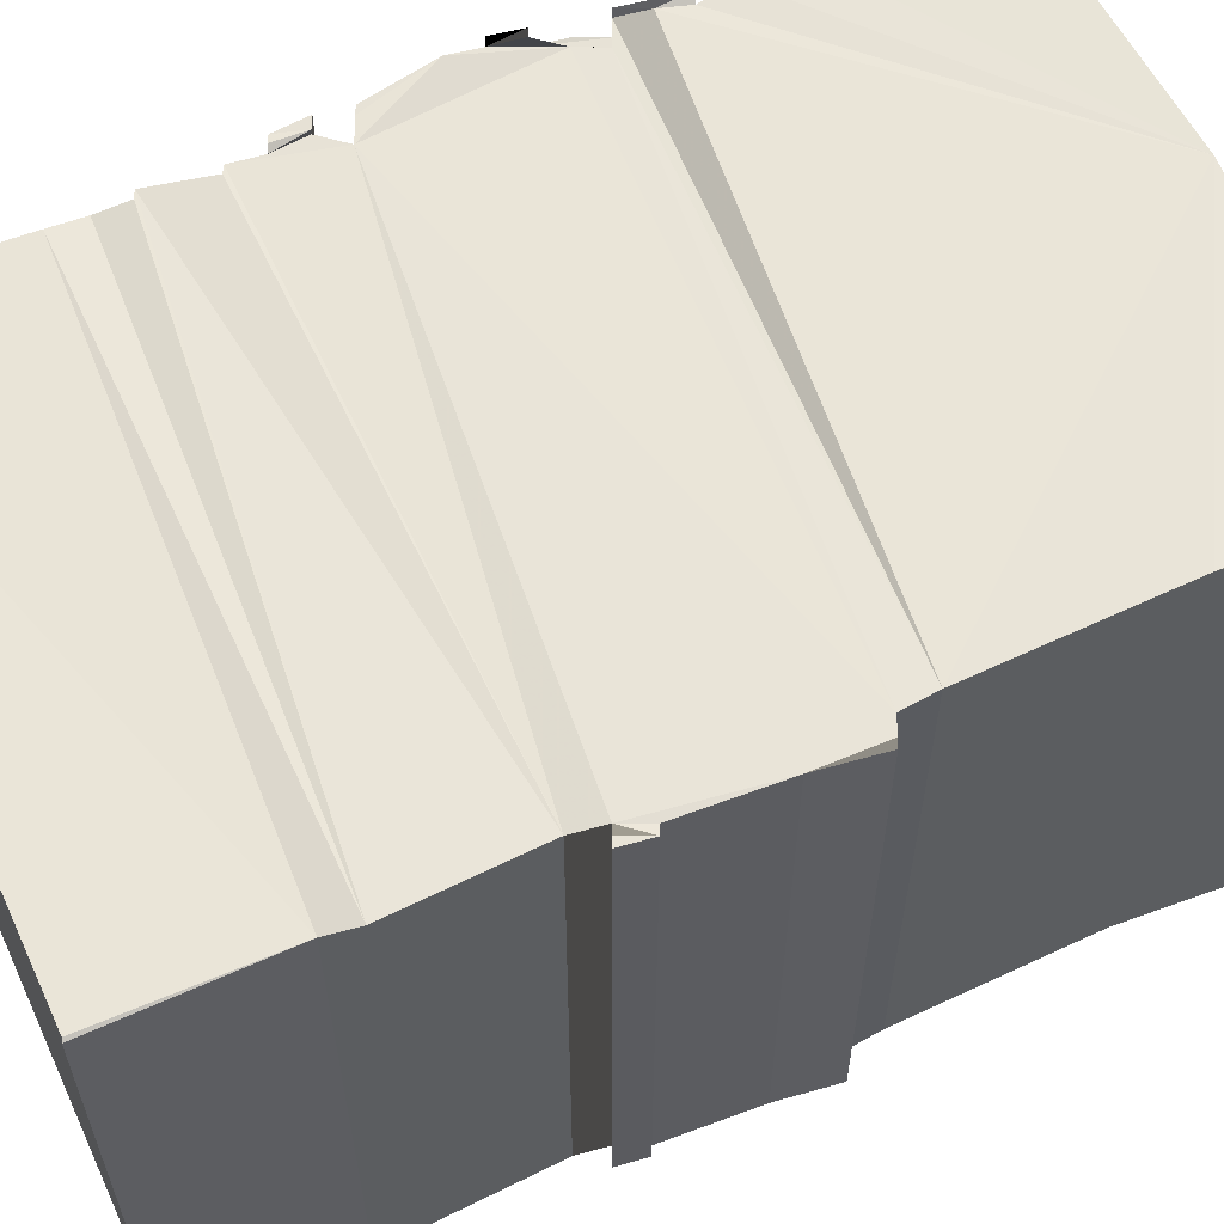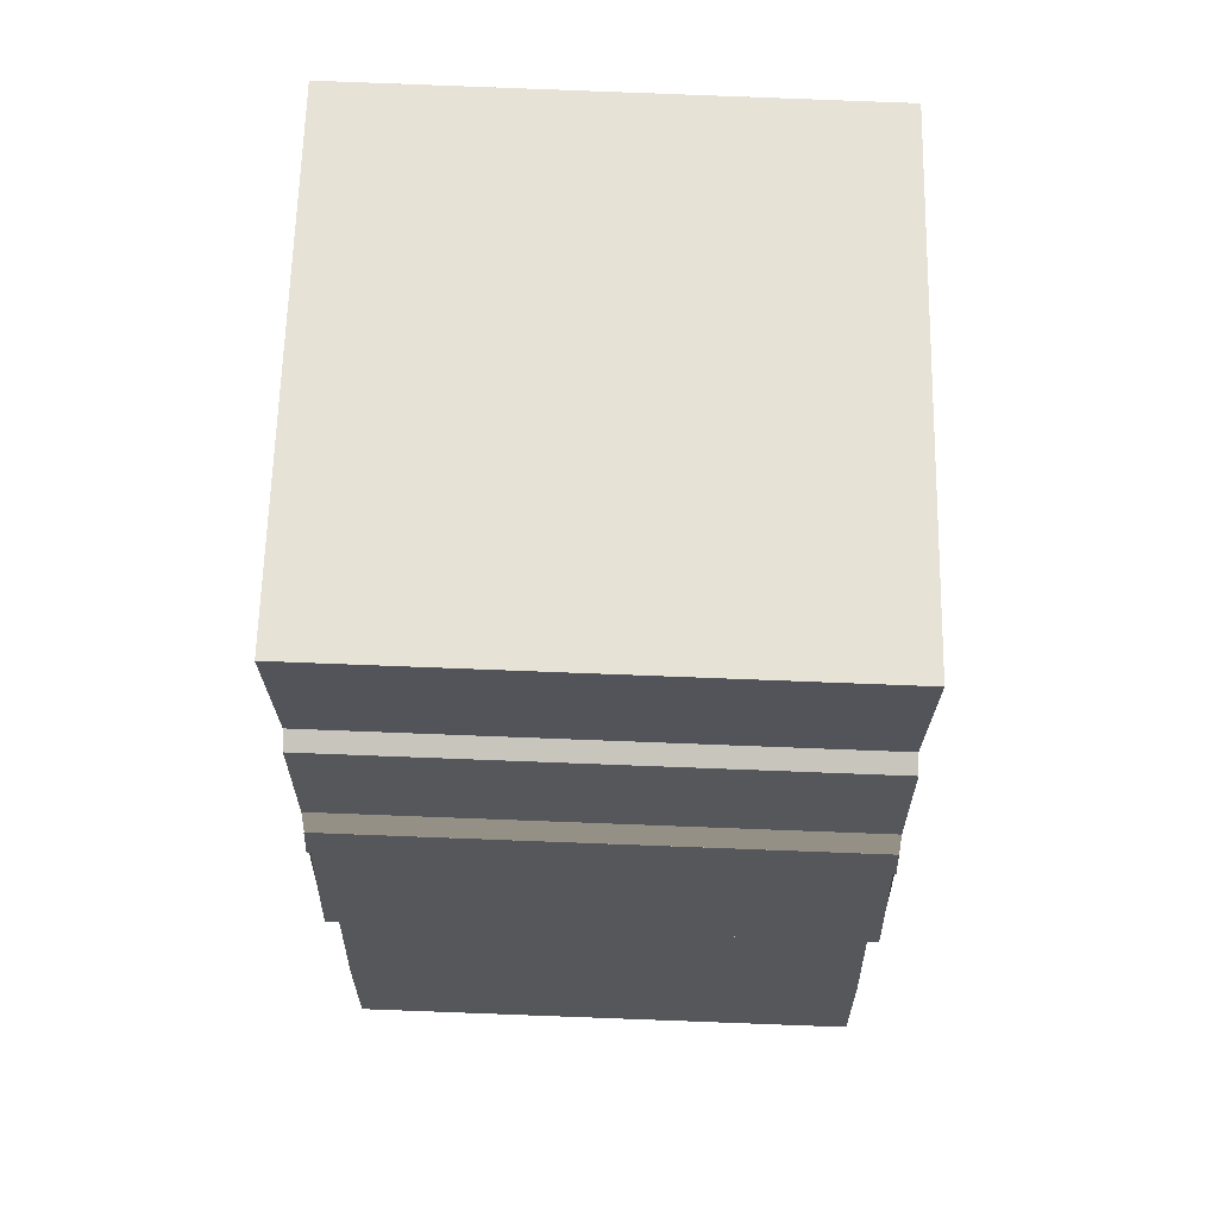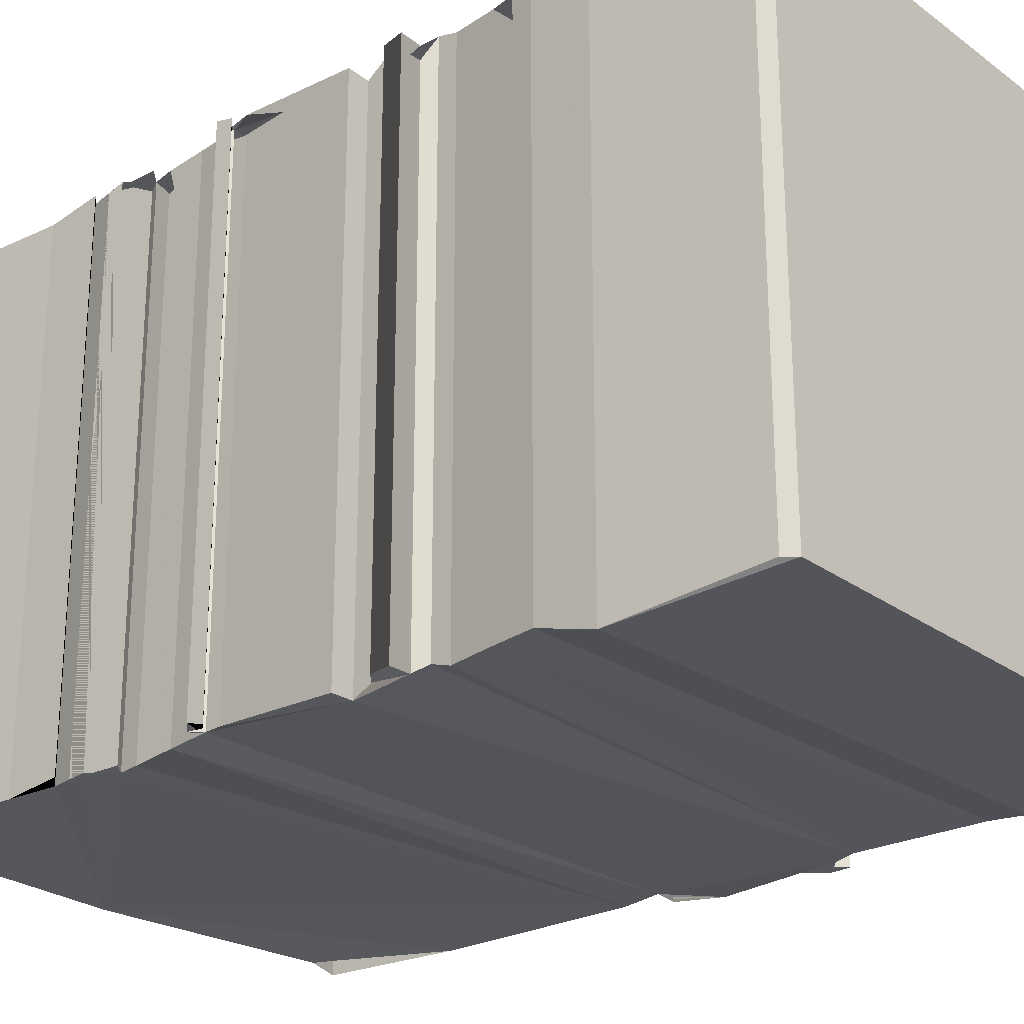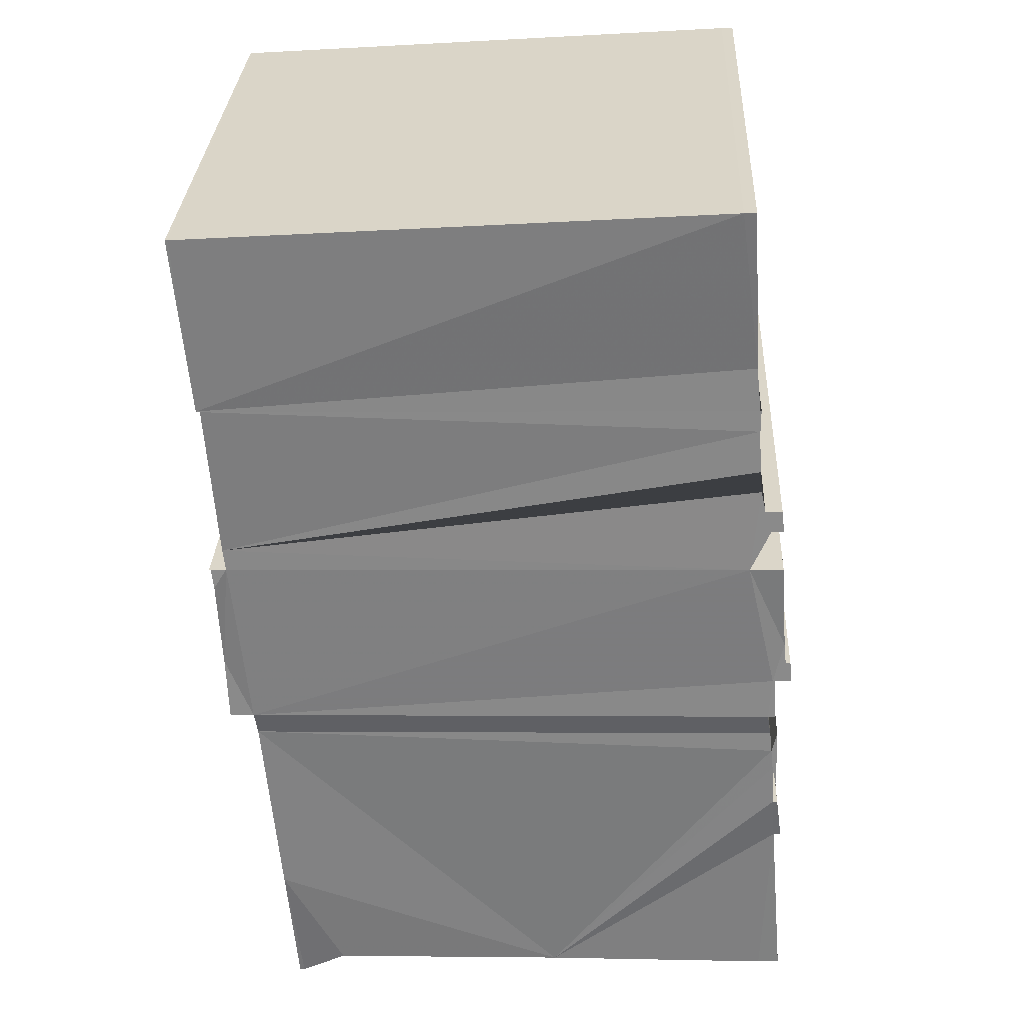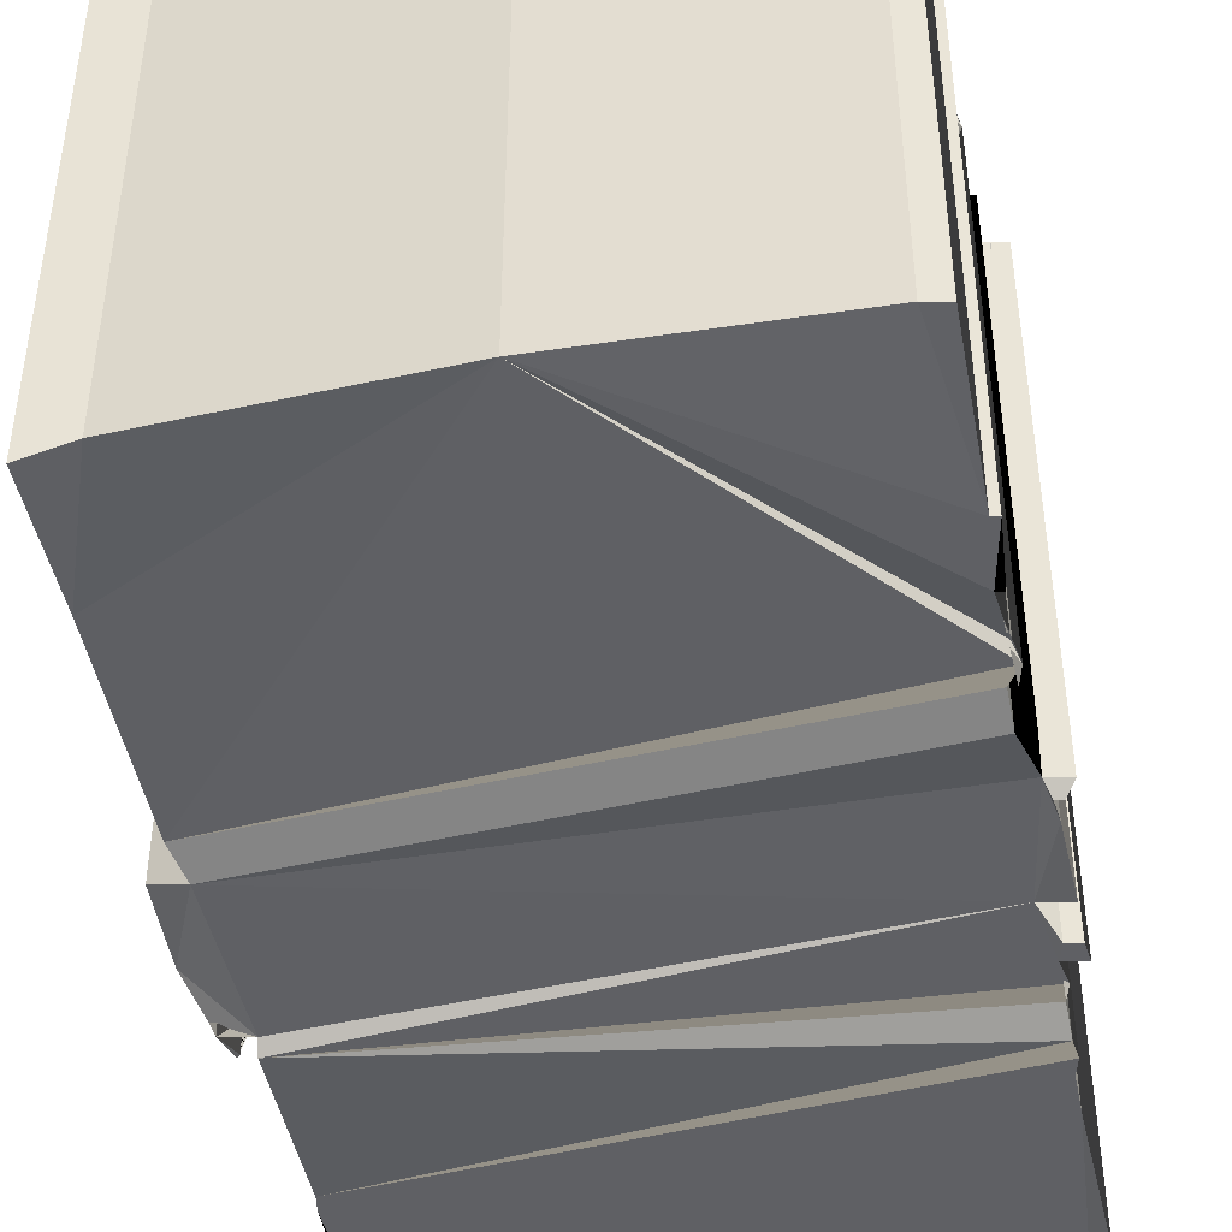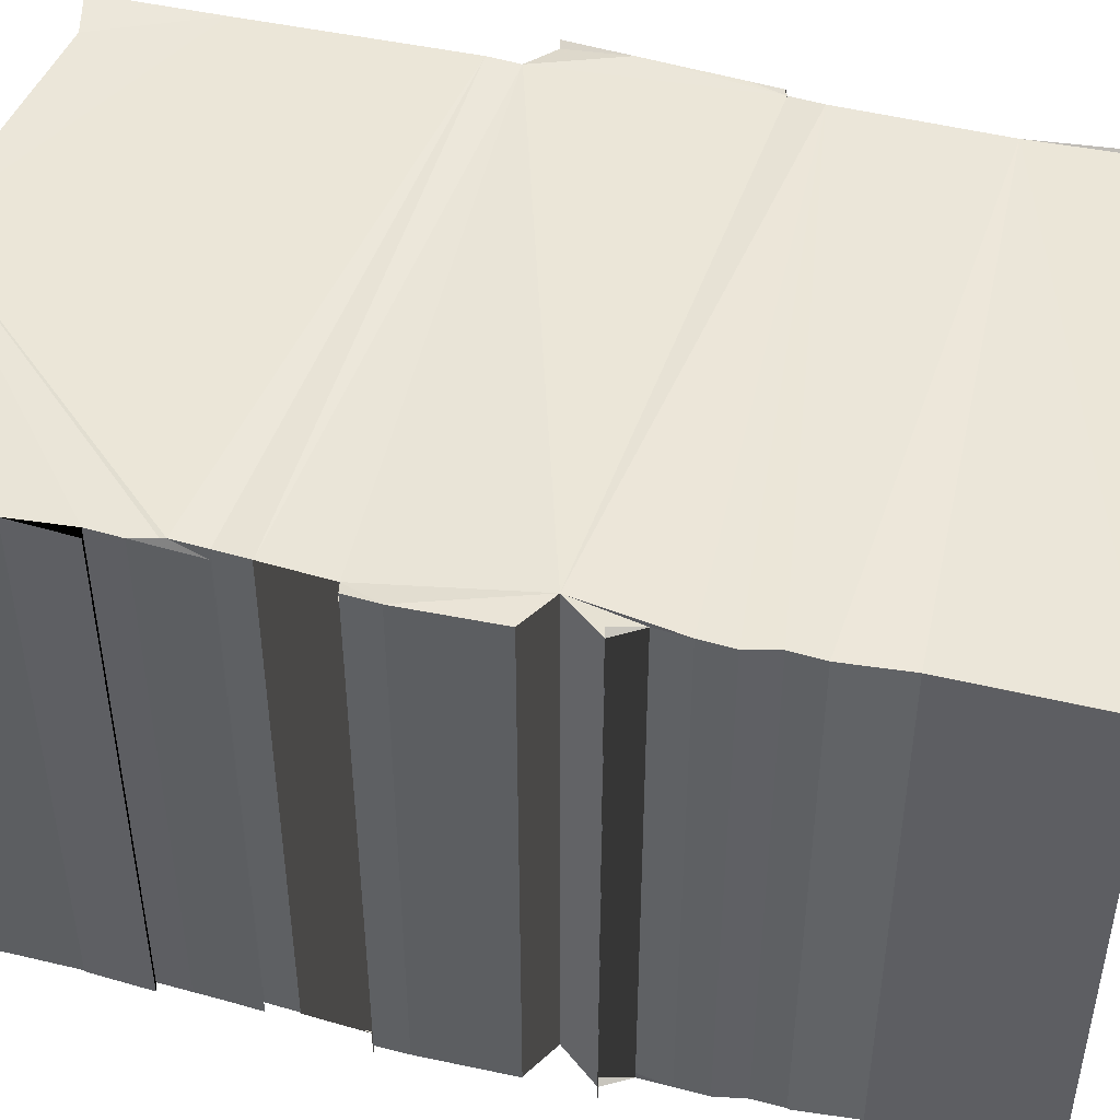
<metadata>
{"format":"obj","ext":"obj","renderer":"f3d","projection":"perspective","resolution":1024,"background":"white","views":[{"elev":60.1,"azim":-108.7,"up":"+Z"},{"elev":59.5,"azim":-88.7,"up":"+Y"},{"elev":-24.5,"azim":135.1,"up":"+Z"},{"elev":30.4,"azim":2.7,"up":"+Y"},{"elev":-44.9,"azim":15.6,"up":"+Z"},{"elev":47.1,"azim":108.6,"up":"+Z"}]}
</metadata>
<code>
v 8.702e+05 6.617e+06 181.1
v 8.702e+05 6.617e+06 181.1
v 8.702e+05 6.617e+06 181.1
v 8.702e+05 6.617e+06 181.1
v 8.702e+05 6.617e+06 181.1
v 8.702e+05 6.617e+06 181.1
v 8.702e+05 6.617e+06 181.1
v 8.702e+05 6.617e+06 181.1
v 8.702e+05 6.617e+06 181.1
v 8.702e+05 6.617e+06 181.1
v 8.702e+05 6.617e+06 181.1
v 8.702e+05 6.617e+06 181.1
v 8.702e+05 6.617e+06 181.1
v 8.702e+05 6.617e+06 181.1
v 8.702e+05 6.617e+06 181.1
v 8.702e+05 6.617e+06 181.1
v 8.702e+05 6.617e+06 181.1
v 8.702e+05 6.617e+06 181.1
v 8.702e+05 6.617e+06 181.1
v 8.702e+05 6.617e+06 181.1
v 8.702e+05 6.617e+06 181.1
v 8.702e+05 6.617e+06 181.1
v 8.702e+05 6.617e+06 181.1
v 8.702e+05 6.617e+06 181.1
v 8.702e+05 6.617e+06 181.1
v 8.702e+05 6.617e+06 181.1
v 8.702e+05 6.617e+06 181.1
v 8.702e+05 6.617e+06 181.1
v 8.702e+05 6.617e+06 181.1
v 8.702e+05 6.617e+06 181.1
v 8.702e+05 6.617e+06 181.1
v 8.702e+05 6.617e+06 181.1
v 8.702e+05 6.617e+06 181.1
v 8.702e+05 6.617e+06 181.1
v 8.702e+05 6.617e+06 181.1
v 8.702e+05 6.617e+06 181.1
v 8.702e+05 6.617e+06 181.1
v 8.702e+05 6.617e+06 181.1
v 8.702e+05 6.617e+06 181.1
v 8.702e+05 6.617e+06 181.1
v 8.702e+05 6.617e+06 181.1
v 8.702e+05 6.617e+06 181.1
v 8.702e+05 6.617e+06 181.1
v 8.702e+05 6.617e+06 181.1
v 8.702e+05 6.617e+06 181.1
v 8.702e+05 6.617e+06 181.1
v 8.702e+05 6.617e+06 181.1
v 8.702e+05 6.617e+06 181.1
v 8.702e+05 6.617e+06 181.1
v 8.702e+05 6.617e+06 181.1
v 8.702e+05 6.617e+06 181.1
v 8.702e+05 6.617e+06 181.1
v 8.702e+05 6.617e+06 181.1
v 8.702e+05 6.617e+06 181.1
v 8.702e+05 6.617e+06 181.1
v 8.702e+05 6.617e+06 181.1
v 8.702e+05 6.617e+06 181.1
v 8.702e+05 6.617e+06 181.1
v 8.702e+05 6.617e+06 181.1
v 8.702e+05 6.617e+06 181.1
v 8.702e+05 6.617e+06 181.1
v 8.702e+05 6.617e+06 181.1
v 8.702e+05 6.617e+06 181.1
v 8.702e+05 6.617e+06 181.1
v 8.702e+05 6.617e+06 181.1
v 8.702e+05 6.617e+06 181.1
v 8.702e+05 6.617e+06 181.1
v 8.702e+05 6.617e+06 181.1
v 8.702e+05 6.617e+06 181.1
v 8.702e+05 6.617e+06 194
v 8.702e+05 6.617e+06 194
v 8.702e+05 6.617e+06 194
v 8.702e+05 6.617e+06 194
v 8.702e+05 6.617e+06 194
v 8.702e+05 6.617e+06 194
v 8.702e+05 6.617e+06 194
v 8.702e+05 6.617e+06 194
v 8.702e+05 6.617e+06 194
v 8.702e+05 6.617e+06 194
v 8.702e+05 6.617e+06 194
v 8.702e+05 6.617e+06 194
v 8.702e+05 6.617e+06 194
v 8.702e+05 6.617e+06 194
v 8.702e+05 6.617e+06 194
v 8.702e+05 6.617e+06 194
v 8.702e+05 6.617e+06 194
v 8.702e+05 6.617e+06 194
v 8.702e+05 6.617e+06 194
v 8.702e+05 6.617e+06 194
v 8.702e+05 6.617e+06 194
v 8.702e+05 6.617e+06 194
v 8.702e+05 6.617e+06 194
v 8.702e+05 6.617e+06 194
v 8.702e+05 6.617e+06 194
v 8.702e+05 6.617e+06 194
v 8.702e+05 6.617e+06 194
v 8.702e+05 6.617e+06 194
v 8.702e+05 6.617e+06 194
v 8.702e+05 6.617e+06 194
v 8.702e+05 6.617e+06 194
v 8.702e+05 6.617e+06 194
v 8.702e+05 6.617e+06 194
v 8.702e+05 6.617e+06 194
v 8.702e+05 6.617e+06 194
v 8.702e+05 6.617e+06 194
v 8.702e+05 6.617e+06 194
v 8.702e+05 6.617e+06 194
v 8.702e+05 6.617e+06 194
v 8.702e+05 6.617e+06 194
v 8.702e+05 6.617e+06 194
v 8.702e+05 6.617e+06 194
v 8.702e+05 6.617e+06 194
v 8.702e+05 6.617e+06 194
v 8.702e+05 6.617e+06 194
v 8.702e+05 6.617e+06 194
v 8.702e+05 6.617e+06 194
v 8.702e+05 6.617e+06 194
v 8.702e+05 6.617e+06 194
v 8.702e+05 6.617e+06 194
v 8.702e+05 6.617e+06 194
v 8.702e+05 6.617e+06 194
v 8.702e+05 6.617e+06 194
v 8.702e+05 6.617e+06 194
v 8.702e+05 6.617e+06 194
v 8.702e+05 6.617e+06 194
v 8.702e+05 6.617e+06 194
v 8.702e+05 6.617e+06 194
v 8.702e+05 6.617e+06 194
v 8.702e+05 6.617e+06 194
v 8.702e+05 6.617e+06 194
v 8.702e+05 6.617e+06 194
v 8.702e+05 6.617e+06 194
v 8.702e+05 6.617e+06 194
v 8.702e+05 6.617e+06 194
v 8.702e+05 6.617e+06 194
v 8.702e+05 6.617e+06 194
v 8.702e+05 6.617e+06 194
v 8.702e+05 6.617e+06 194
o 0
f 1 2 3
f 4 5 6
f 7 8 9
f 10 1 11
f 12 13 14
f 11 1 3
f 11 15 16
f 17 18 1
f 18 2 1
f 15 19 20
f 6 10 11
f 6 11 21
f 22 23 24
f 24 25 22
f 15 20 16
f 22 25 26
f 27 28 22
f 22 29 30
f 31 32 25
f 32 26 25
f 22 30 33
f 34 35 28
f 36 37 29
f 37 30 29
f 30 38 33
f 26 29 22
f 39 40 41
f 23 22 28
f 25 24 42
f 27 34 28
f 24 16 42
f 43 16 24
f 44 16 43
f 11 16 44
f 11 44 21
f 44 39 41
f 44 41 45
f 46 45 47
f 14 46 12
f 13 12 48
f 13 48 49
f 50 51 52
f 12 46 47
f 46 44 45
f 52 21 46
f 53 54 50
f 55 53 56
f 57 53 55
f 58 55 59
f 57 55 58
f 57 58 60
f 53 50 56
f 61 57 62
f 8 63 64
f 53 57 61
f 54 65 50
f 65 51 50
f 51 66 52
f 66 67 52
f 67 68 21
f 67 21 52
f 21 44 46
f 8 7 63
f 63 68 64
f 69 68 63
f 69 21 68
f 4 6 21
f 70 71 13
f 49 70 13
f 72 73 48
f 12 72 48
f 74 75 39
f 44 74 39
f 76 72 12
f 47 76 12
f 73 70 49
f 48 73 49
f 77 78 35
f 34 77 35
f 79 80 51
f 65 79 51
f 81 82 10
f 6 81 10
f 83 84 7
f 9 83 7
f 85 86 67
f 66 85 67
f 87 88 41
f 40 87 41
f 75 87 40
f 39 75 40
f 89 90 46
f 14 89 46
f 78 91 28
f 35 78 28
f 92 77 34
f 27 92 34
f 93 94 30
f 37 93 30
f 94 95 38
f 30 94 38
f 96 97 36
f 29 96 36
f 97 93 37
f 36 97 37
f 71 89 14
f 13 71 14
f 98 99 50
f 52 98 50
f 100 101 62
f 57 100 62
f 102 79 65
f 54 102 65
f 84 103 63
f 7 84 63
f 103 104 69
f 63 103 69
f 80 85 66
f 51 80 66
f 88 105 45
f 41 88 45
f 101 106 61
f 62 101 61
f 99 107 56
f 50 99 56
f 108 109 60
f 58 108 60
f 110 108 58
f 59 110 58
f 111 110 59
f 55 111 59
f 95 112 33
f 38 95 33
f 113 92 27
f 22 113 27
f 114 115 24
f 23 114 24
f 109 100 57
f 60 109 57
f 112 113 22
f 33 112 22
f 86 116 68
f 67 86 68
f 116 117 64
f 68 116 64
f 117 118 8
f 64 117 8
f 119 120 4
f 21 119 4
f 104 119 21
f 69 104 21
f 121 74 44
f 43 121 44
f 122 123 42
f 16 122 42
f 118 83 9
f 8 118 9
f 115 121 43
f 24 115 43
f 124 96 29
f 26 124 29
f 125 124 26
f 32 125 26
f 126 127 19
f 15 126 19
f 123 128 25
f 42 123 25
f 128 129 31
f 25 128 31
f 129 125 32
f 31 129 32
f 130 122 16
f 20 130 16
f 106 131 53
f 61 106 53
f 90 98 52
f 46 90 52
f 127 130 20
f 19 127 20
f 132 133 3
f 2 132 3
f 134 132 2
f 18 134 2
f 135 81 6
f 5 135 6
f 120 135 5
f 4 120 5
f 105 76 47
f 45 105 47
f 82 136 1
f 10 82 1
f 107 111 55
f 56 107 55
f 91 114 23
f 28 91 23
f 131 102 54
f 53 131 54
f 137 126 15
f 11 137 15
f 133 137 11
f 3 133 11
f 138 134 18
f 17 138 18
f 136 138 17
f 1 136 17
f 119 81 120
f 134 138 136
f 137 81 119
f 80 99 98
f 79 102 99
f 135 120 81
f 104 103 116
f 126 137 122
f 103 117 116
f 116 86 119
f 84 83 118
f 84 118 103
f 131 111 107
f 118 117 103
f 99 131 107
f 104 116 119
f 79 99 80
f 109 108 100
f 106 101 100
f 100 111 131
f 72 71 73
f 131 106 100
f 108 111 100
f 102 131 99
f 85 80 98
f 108 110 111
f 85 98 86
f 91 78 77
f 98 119 86
f 90 119 98
f 76 105 90
f 76 90 72
f 72 89 71
f 71 70 73
f 90 89 72
f 105 74 90
f 88 74 105
f 87 75 88
f 75 74 88
f 74 119 90
f 121 122 74
f 115 123 122
f 113 115 114
f 96 124 113
f 113 91 92
f 91 77 92
f 114 91 113
f 93 96 94
f 113 112 94
f 97 96 93
f 112 95 94
f 129 128 125
f 124 128 113
f 94 96 113
f 128 123 115
f 127 126 130
f 115 122 121
f 113 128 115
f 124 125 128
f 122 137 74
f 136 82 137
f 130 126 122
f 82 81 137
f 74 137 119
f 132 134 136
f 136 133 132
f 136 137 133

</code>
